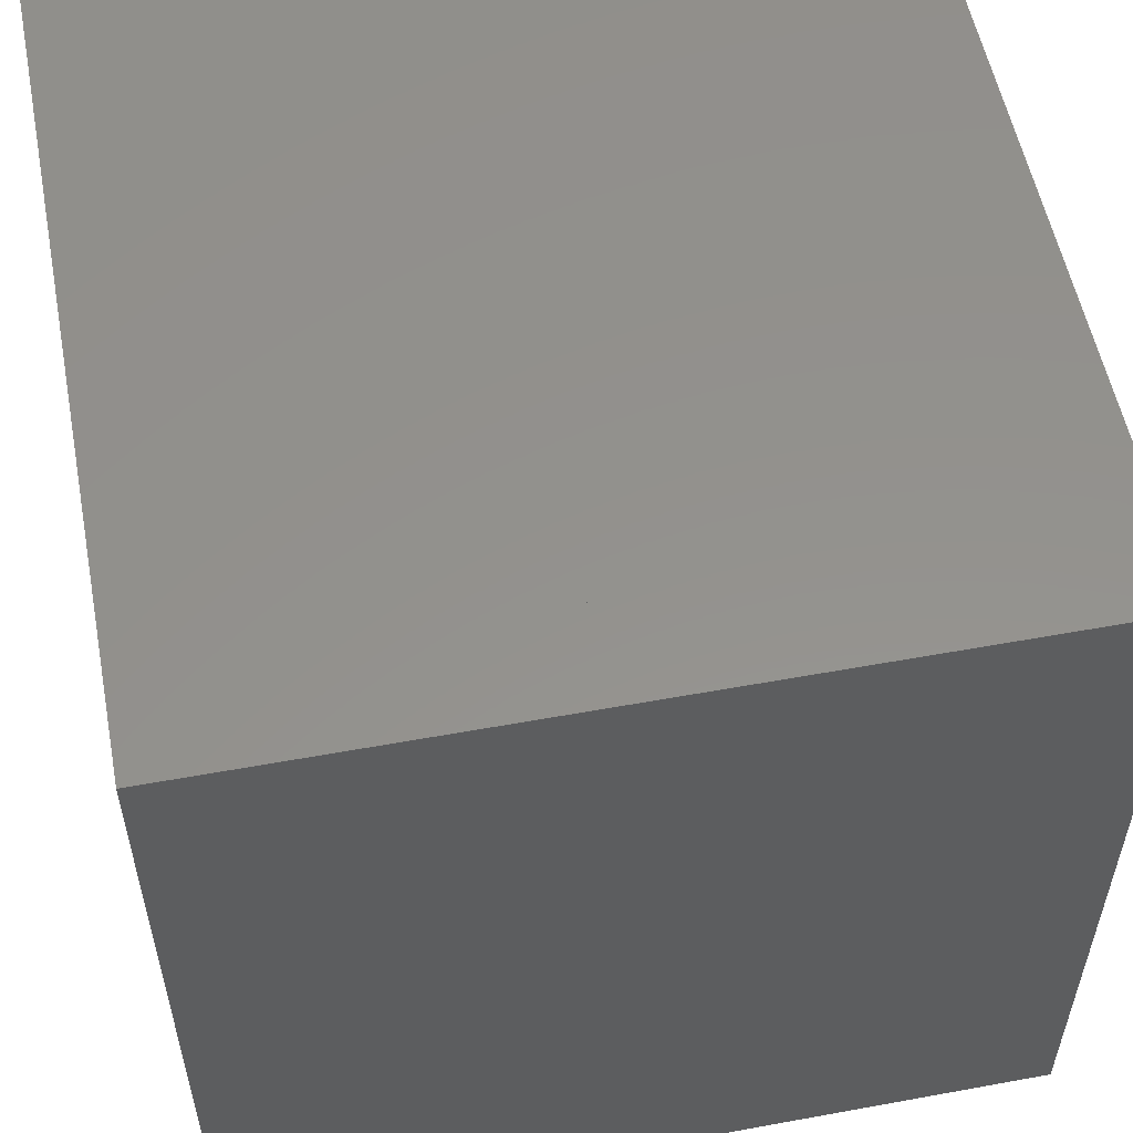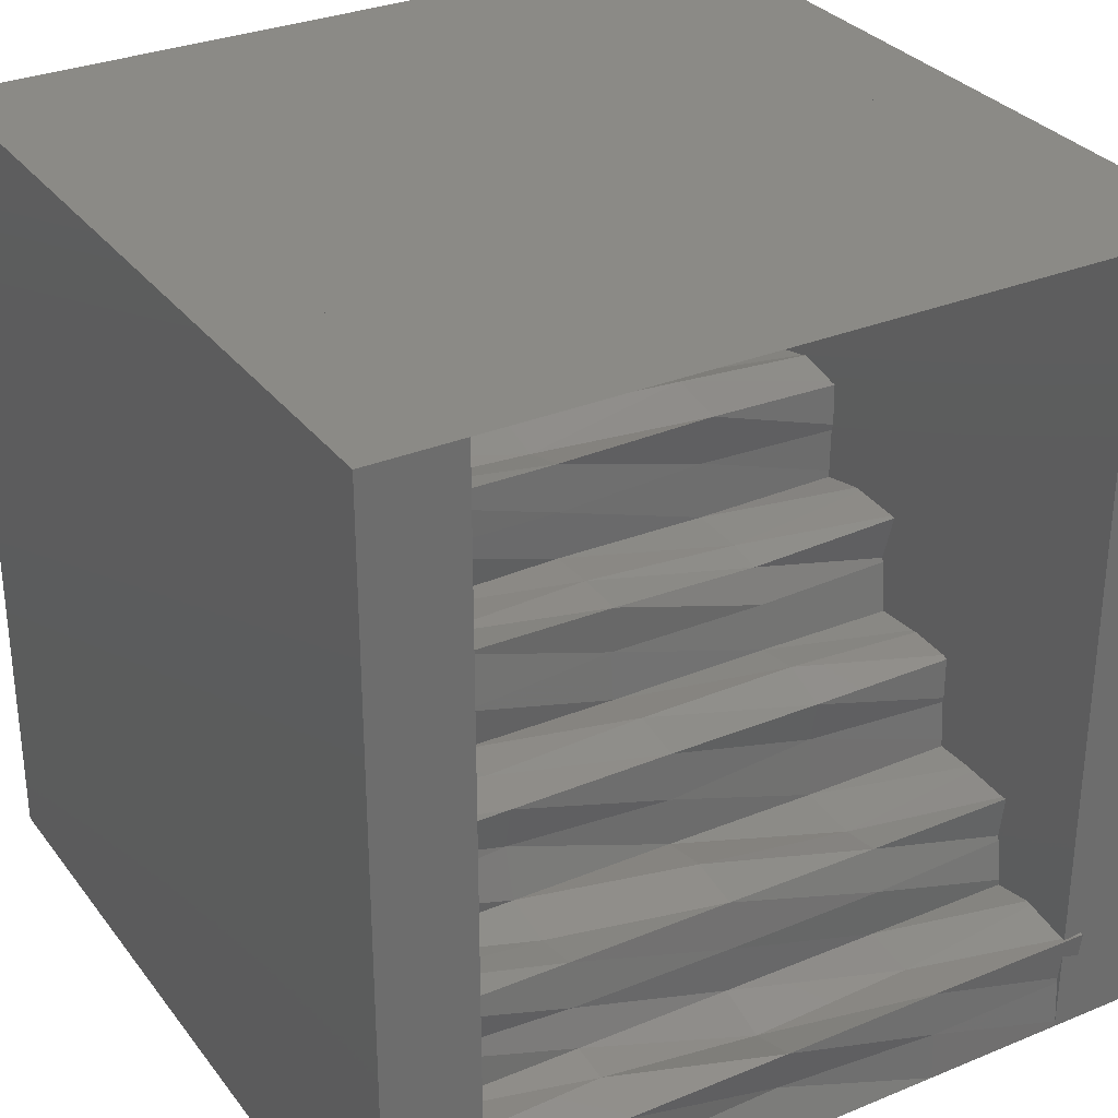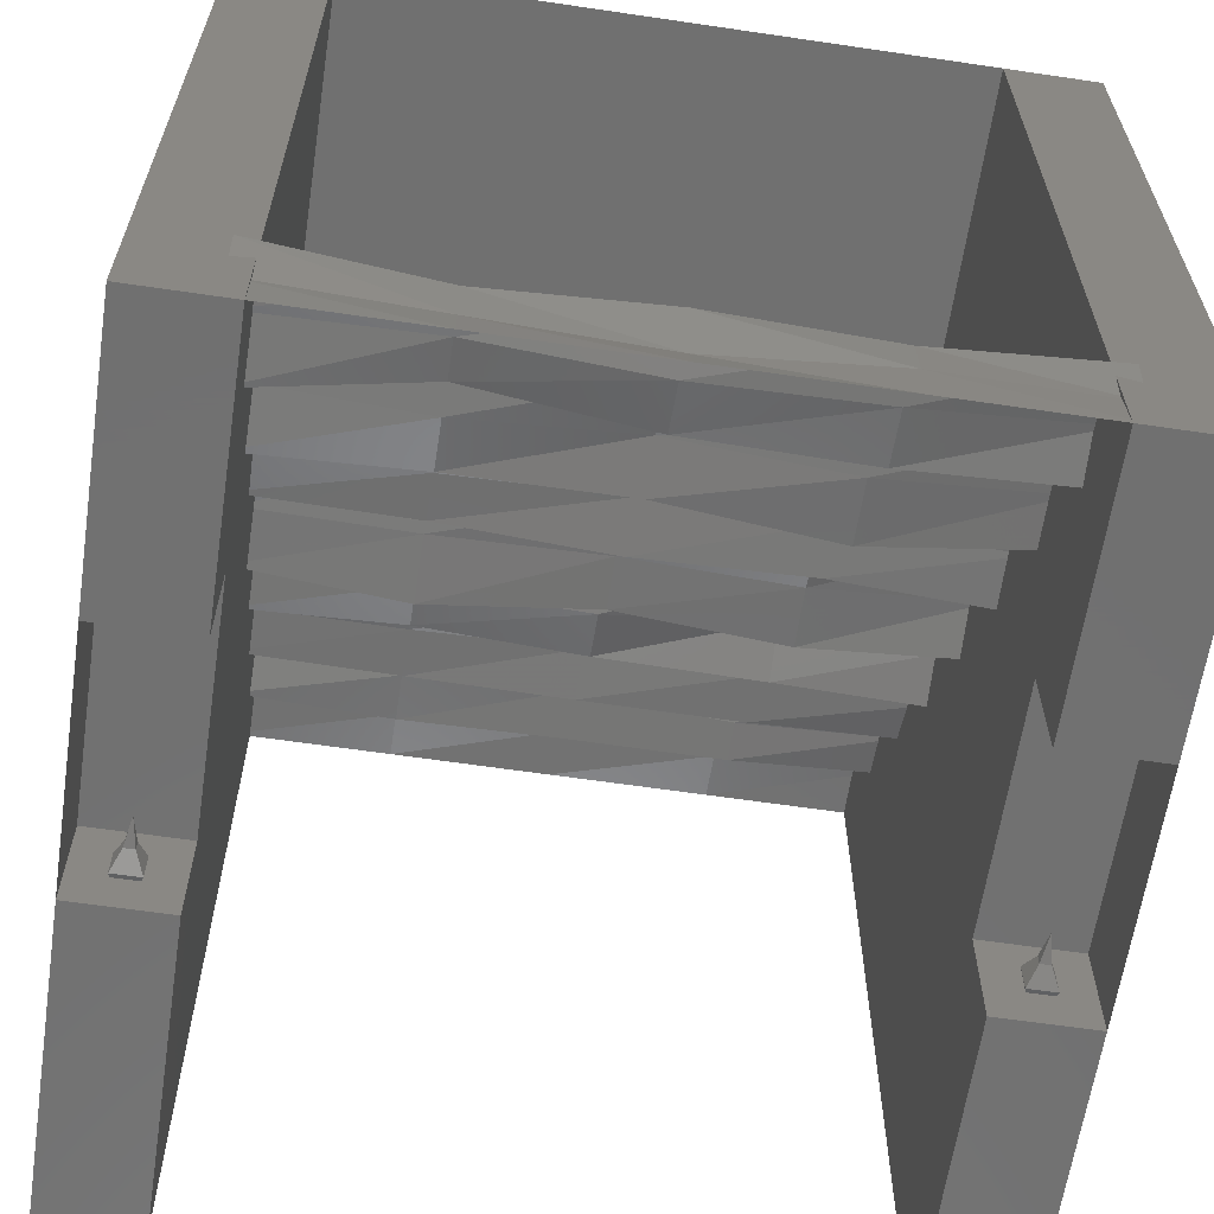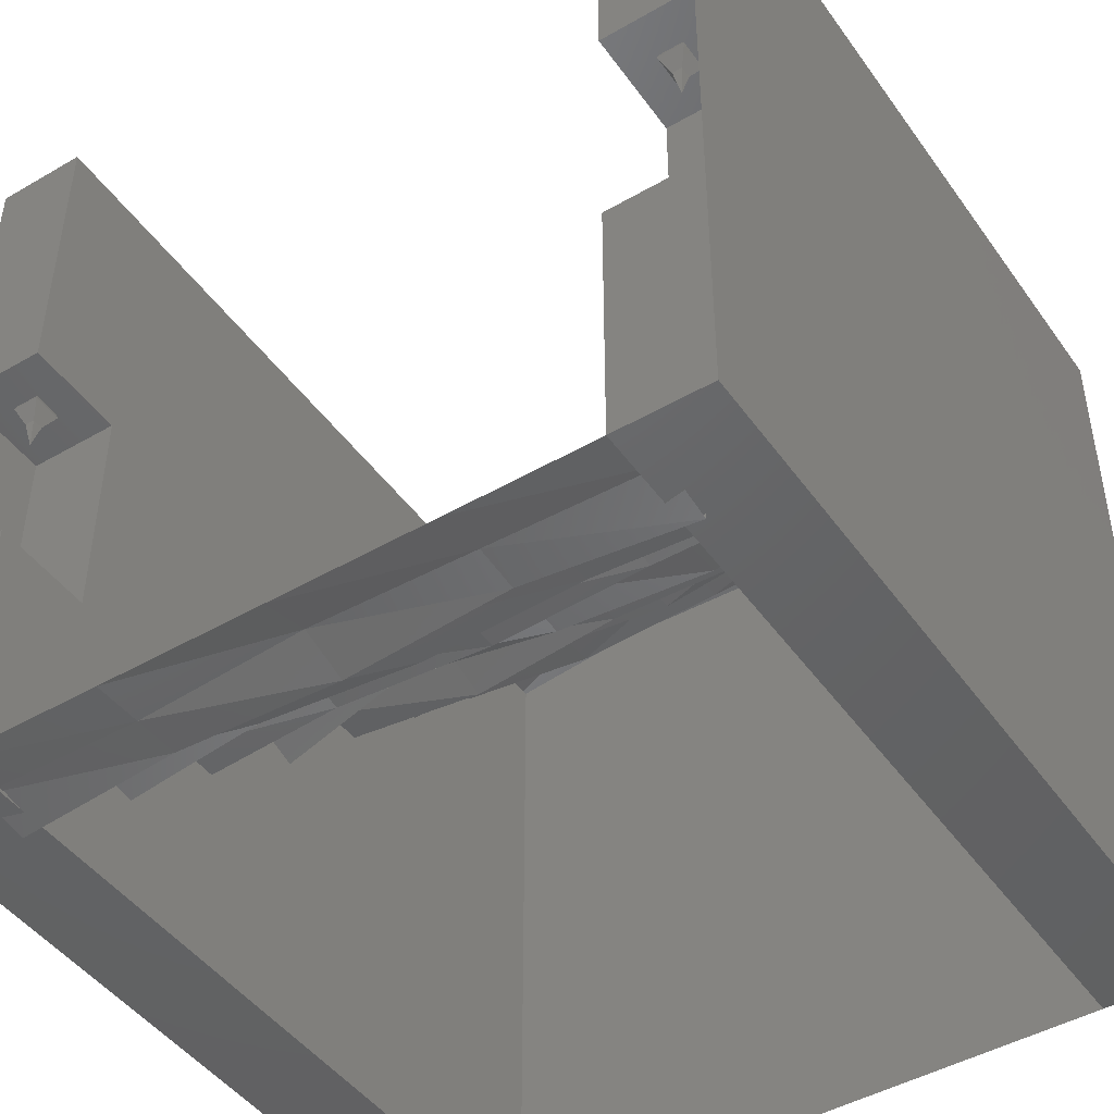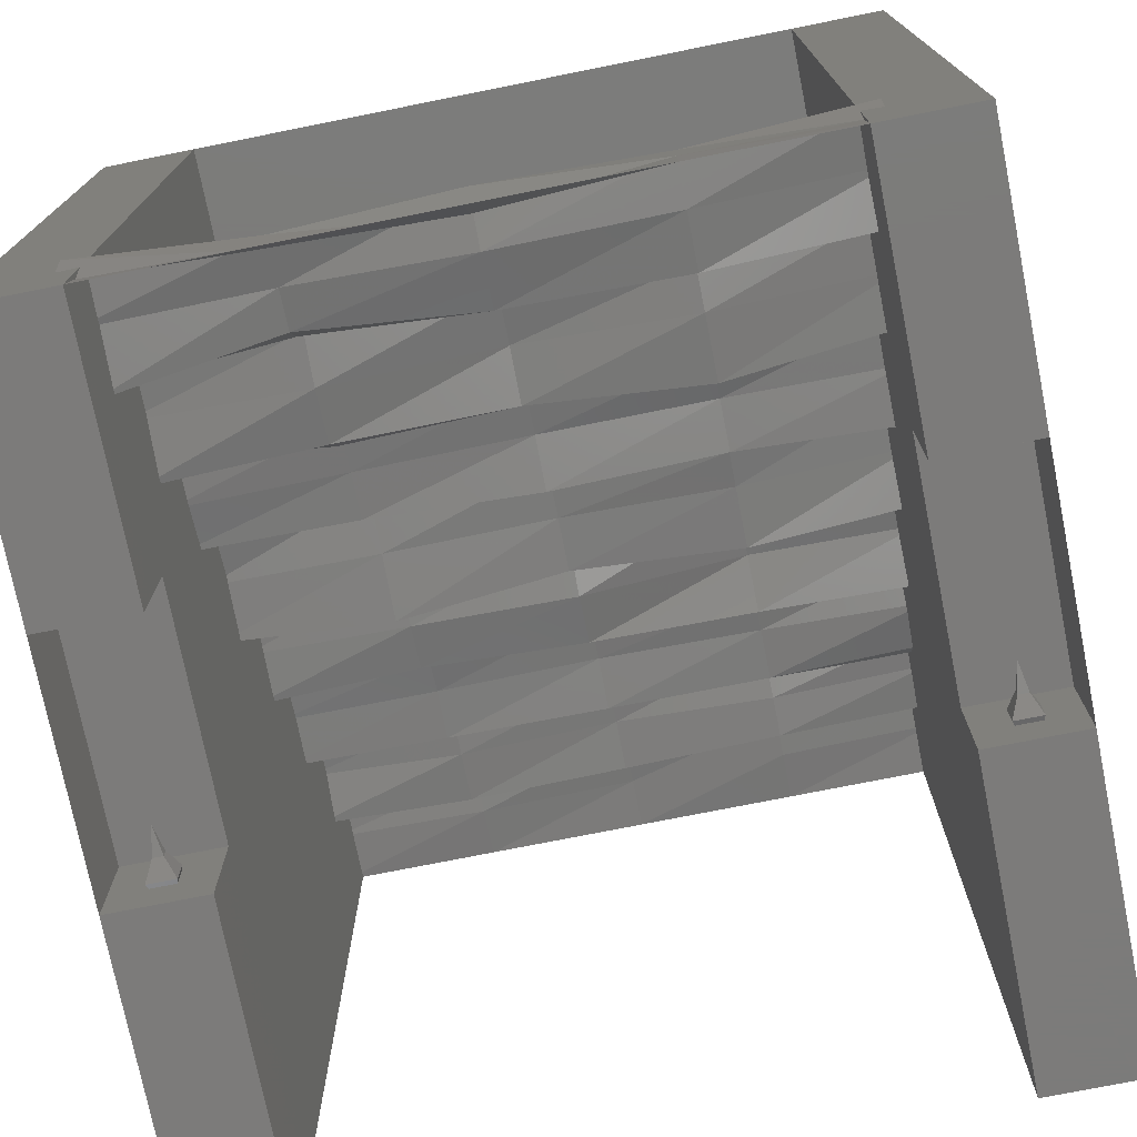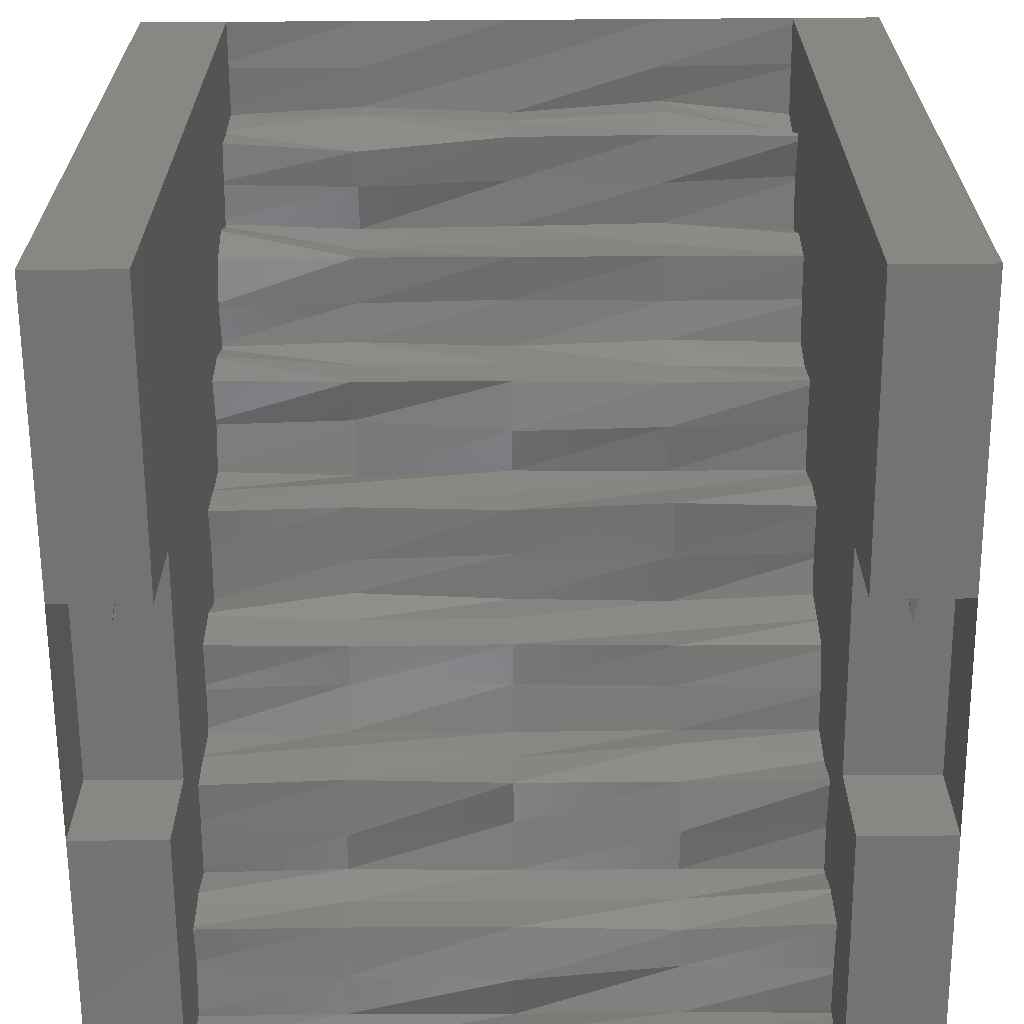
<metadata>
{"format":"stl","ext":"stl","renderer":"f3d","projection":"perspective","resolution":1024,"background":"white","views":[{"elev":55.3,"azim":-100.9,"up":"+Z"},{"elev":31.0,"azim":-30.5,"up":"+Z"},{"elev":-62.8,"azim":-8.5,"up":"+Z"},{"elev":-46.1,"azim":-146.5,"up":"+Y"},{"elev":-74.7,"azim":11.3,"up":"+Z"},{"elev":-65.3,"azim":-179.6,"up":"+Z"}]}
</metadata>
<code>
# stl→obj: 227 verts, 372 faces
v 0 0 -0
v 0.1167 0 -0
v 0.1167 -0 1
v -0 -0 1
v 0 0.6216 0.1331
v 0 0.6216 -0
v 0.1167 0.6216 -0
v 0.1167 0.6216 0.1331
v -0 0.4736 1
v 0.1167 0.4736 1
v 0.1167 1 1
v -0 1 1
v 0.1167 0.3257 0.1331
v 0.1167 1 -0
v 0 1 -0
v 0 0.3257 0.1331
v 0.1167 0.3257 -0
v 0 0.3257 -0
v 0.04151 0.6157 0.08578
v 0.04151 0.6157 0.04735
v 0.07519 0.6157 0.04735
v 0.07519 0.6157 0.08578
v 0.05217 0.5935 0.07361
v 0.06452 0.5935 0.07361
v 0.05236 0.6484 0.05974
v 0.06433 0.6484 0.05974
v 0.06433 0.6484 0.0734
v 0.05236 0.6484 0.0734
v 0.06452 0.5935 0.05952
v 0.05217 0.5935 0.05952
v 0.05835 0.5604 0.06657
v 1 0 0
v 1 0 1
v 0.8833 0 1
v 0.8833 0 0
v 1 0.6216 0.1331
v 0.8833 0.6216 0.1331
v 0.8833 0.6216 0
v 1 0.6216 0
v 1 0.4736 1
v 1 1 1
v 0.8833 1 1
v 0.8833 0.4736 1
v 0.8833 0.3257 0.1331
v 1 1 0
v 0.8833 1 0
v 1 0.3257 0.1331
v 1 0.3257 0
v 0.8833 0.3257 0
v 0.9585 0.6157 0.08578
v 0.9248 0.6157 0.08578
v 0.9248 0.6157 0.04735
v 0.9585 0.6157 0.04735
v 0.9355 0.5935 0.07361
v 0.9478 0.5935 0.07361
v 0.9357 0.6484 0.05974
v 0.9476 0.6484 0.05974
v 0.9476 0.6484 0.0734
v 0.9357 0.6484 0.0734
v 0.9355 0.5935 0.05952
v 0.9478 0.5935 0.05952
v 0.9417 0.5604 0.06657
v 0.2964 0.8116 0.8665
v 0.09286 0.8116 0.8957
v 0.09286 0.872 0.8761
v 0.2964 0.8762 0.8719
v 0.2964 0.06243 0.1339
v 0.09286 0.06243 0.125
v 0.09286 0.135 0.1147
v 0.2964 0.1093 0.1405
v 0.2964 0.1227 0.1873
v 0.09286 0.1374 0.1873
v 0.09286 0.1207 0.2539
v 0.2964 0.1282 0.2464
v 0.2964 0.1873 0.236
v 0.09286 0.1873 0.2574
v 0.09286 0.2562 0.2433
v 0.2964 0.2505 0.2489
v 0.2964 0.2671 0.3122
v 0.09286 0.2455 0.3122
v 0.09286 0.254 0.3703
v 0.2964 0.2542 0.3701
v 0.2964 0.3122 0.3791
v 0.09286 0.3122 0.3702
v 0.09286 0.3659 0.3833
v 0.2964 0.3673 0.3819
v 0.2964 0.3589 0.437
v 0.09286 0.3772 0.437
v 0.09286 0.3848 0.4893
v 0.2964 0.3658 0.5082
v 0.2964 0.437 0.494
v 0.09286 0.437 0.5005
v 0.09286 0.5043 0.4946
v 0.2964 0.5154 0.4835
v 0.2964 0.4982 0.5619
v 0.09286 0.5079 0.5619
v 0.09286 0.4964 0.6273
v 0.2964 0.4957 0.628
v 0.7036 0.00246 0.06243
v 0.9071 0.004431 0.06243
v 0.9071 0 0
v 0.7036 0 -0
v 0.2964 0.8889 0.937
v 0.09286 0.8511 0.937
v 0.2964 0.937 0.9917
v 0.09286 0.937 0.9999
v 0.09286 1 0.9999
v 0.2964 1 0.9999
v 0.2964 0.7443 0.8116
v 0.2964 0.7486 0.7498
v 0.09286 0.7471 0.7513
v 0.09286 0.7555 0.8116
v 0.2964 0.5619 0.6185
v 0.09286 0.5619 0.6303
v 0.09286 0.6234 0.6253
v 0.2964 0.6182 0.6304
v 0.2964 0.6201 0.6868
v 0.09286 0.616 0.6868
v 0.2964 0.6868 0.75
v 0.09286 0.6868 0.7523
v 0.7036 0.6868 0.7479
v 0.5 0.6868 0.7582
v 0.5 0.7498 0.7486
v 0.7036 0.7499 0.7485
v 0.7036 0.6238 0.6868
v 0.7036 0.6262 0.6224
v 0.5 0.6245 0.6242
v 0.5 0.6251 0.6868
v 0.7036 0.5619 0.6477
v 0.5 0.5619 0.6075
v 0.7036 0.7394 0.8116
v 0.5 0.7491 0.8116
v 0.7036 0.937 0.9914
v 0.5 0.937 0.9999
v 0.5 1 0.9999
v 0.7036 1 0.9999
v 0.7036 0.8868 0.937
v 0.7036 0.8619 0.852
v 0.5 0.874 0.8741
v 0.5 0.8777 0.937
v 0.2964 0.01201 0.06243
v 0.5 0.01819 0.06243
v 0.5 0 -0
v 0.2964 0 -0
v 0.7036 0.5108 0.5619
v 0.5 0.4971 0.5619
v 0.5 0.4992 0.6246
v 0.7036 0.4891 0.6347
v 0.7036 0.437 0.4876
v 0.5 0.437 0.5018
v 0.5 0.4998 0.4991
v 0.7036 0.5098 0.4891
v 0.7036 0.3775 0.437
v 0.5 0.3796 0.437
v 0.5 0.3747 0.4994
v 0.7036 0.3942 0.4799
v 0.7036 0.3122 0.3876
v 0.5 0.3122 0.3866
v 0.5 0.3744 0.3748
v 0.7036 0.3707 0.3785
v 0.7036 0.2678 0.3122
v 0.5 0.2488 0.3122
v 0.5 0.2499 0.3744
v 0.7036 0.2577 0.3666
v 0.7036 0.1873 0.231
v 0.5 0.1873 0.2618
v 0.5 0.2497 0.2498
v 0.7036 0.2633 0.2362
v 0.7036 0.1211 0.1873
v 0.5 0.1204 0.1873
v 0.5 0.125 0.2496
v 0.7036 0.1352 0.2394
v 0.7036 0.06243 0.1144
v 0.5 0.06243 0.1051
v 0.5 0.1249 0.1248
v 0.7036 0.1272 0.1225
v 0.7036 0.8116 0.8569
v 0.5 0.8116 0.8804
v 0.9071 0.8116 0.8708
v 0.9071 0.868 0.8801
v 0.9071 0.7588 0.8644
v 0.7036 0.7458 0.8775
v 0.5 0.7497 0.8736
v 0.9071 0.06243 0.14
v 0.9071 0.1218 0.128
v 0.9071 -0.004264 0.1291
v 0.7036 0.00451 0.1204
v 0.5 -2.5e-05 0.1249
v 0.9071 0.131 0.1873
v 0.9071 0.1224 0.2522
v 0.9071 0.1873 0.2552
v 0.9071 0.2459 0.2535
v 0.9071 0.2504 0.3122
v 0.9071 0.2507 0.3736
v 0.9071 0.3122 0.376
v 0.9071 0.3775 0.3717
v 0.9071 0.3854 0.437
v 0.9071 0.3647 0.5094
v 0.9071 0.437 0.5123
v 0.9071 0.5007 0.4982
v 0.9071 0.5001 0.5619
v 0.9071 0.5016 0.6222
v 0.09286 0.005469 0.06243
v 0.09286 0 -0
v 0.09286 -0.006206 0.1311
v 0.2964 0.00686 0.118
v 0.7036 0.8829 0.9912
v 0.5 0.874 0.9889
v 0.9071 0.8689 0.9999
v 0.9071 0.8656 0.937
v 0.9071 0.937 0.9999
v 0.9071 1 0.9999
v 0.9071 0.7715 0.8116
v 0.9071 0.7464 0.752
v 0.9071 0.5619 0.6347
v 0.9071 0.6296 0.619
v 0.7036 0.6363 0.7372
v 0.5 0.6243 0.7492
v 0.9071 0.627 0.7465
v 0.9071 0.6386 0.6868
v 0.9071 0.6868 0.731
v 0.2964 0.6369 0.7366
v 0.09286 0.628 0.7455
v 0.2964 0.7544 0.8688
v 0.09286 0.7342 0.889
v 0.2964 0.8859 0.9999
v 0.09286 0.8636 0.9999
f 1 2 3
f 3 4 1
f 5 6 7
f 7 8 5
f 9 10 11
f 11 12 9
f 10 3 2
f 2 13 10
f 12 11 14
f 14 15 12
f 5 8 13
f 13 16 5
f 13 17 18
f 18 16 13
f 18 17 2
f 2 1 18
f 10 9 4
f 4 3 10
f 15 14 7
f 7 6 15
f 11 10 8
f 8 14 11
f 13 2 17
f 14 8 7
f 10 13 8
f 9 5 16
f 19 20 21
f 21 22 19
f 19 23 24
f 24 22 19
f 20 25 26
f 26 21 20
f 22 27 28
f 28 19 22
f 19 28 25
f 25 20 19
f 21 26 27
f 27 22 21
f 22 24 29
f 29 21 22
f 21 29 30
f 30 20 21
f 20 30 23
f 23 19 20
f 23 30 31
f 29 24 31
f 30 29 31
f 24 23 31
f 15 6 5
f 16 18 1
f 9 16 1
f 1 4 9
f 12 15 5
f 5 9 12
f 32 33 34
f 34 35 32
f 36 37 38
f 38 39 36
f 40 41 42
f 42 43 40
f 43 44 35
f 35 34 43
f 41 45 46
f 46 42 41
f 36 47 44
f 44 37 36
f 44 47 48
f 48 49 44
f 48 32 35
f 35 49 48
f 33 40 43
f 43 34 33
f 45 39 38
f 38 46 45
f 42 46 37
f 37 43 42
f 44 49 35
f 46 38 37
f 43 37 44
f 40 47 36
f 50 51 52
f 52 53 50
f 50 51 54
f 54 55 50
f 53 52 56
f 56 57 53
f 51 50 58
f 58 59 51
f 50 53 57
f 57 58 50
f 52 51 59
f 59 56 52
f 51 52 60
f 60 54 51
f 52 53 61
f 61 60 52
f 53 50 55
f 55 61 53
f 55 62 61
f 60 62 54
f 61 62 60
f 54 62 55
f 45 36 39
f 47 32 48
f 40 33 32
f 32 47 40
f 41 40 36
f 36 45 41
f 63 64 65
f 65 66 63
f 67 68 69
f 69 70 67
f 71 72 73
f 73 74 71
f 75 76 77
f 77 78 75
f 79 80 81
f 81 82 79
f 83 84 85
f 85 86 83
f 87 88 89
f 89 90 87
f 91 92 93
f 93 94 91
f 95 96 97
f 97 98 95
f 99 100 101
f 101 102 99
f 103 66 65
f 65 104 103
f 105 106 107
f 107 108 105
f 109 110 111
f 111 112 109
f 113 114 115
f 115 116 113
f 117 116 115
f 115 118 117
f 119 120 111
f 111 110 119
f 121 122 123
f 123 124 121
f 125 126 127
f 127 128 125
f 129 130 127
f 127 126 129
f 131 124 123
f 123 132 131
f 133 134 135
f 135 136 133
f 137 138 139
f 139 140 137
f 141 142 143
f 143 144 141
f 145 146 147
f 147 148 145
f 149 150 151
f 151 152 149
f 153 154 155
f 155 156 153
f 157 158 159
f 159 160 157
f 161 162 163
f 163 164 161
f 165 166 167
f 167 168 165
f 169 170 171
f 171 172 169
f 173 174 175
f 175 176 173
f 177 178 139
f 139 138 177
f 179 177 138
f 138 180 179
f 181 182 177
f 177 179 181
f 182 183 178
f 178 177 182
f 184 173 176
f 176 185 184
f 186 187 173
f 173 184 186
f 187 188 174
f 174 173 187
f 189 169 172
f 172 190 189
f 185 176 169
f 169 189 185
f 176 175 170
f 170 169 176
f 191 165 168
f 168 192 191
f 190 172 165
f 165 191 190
f 172 171 166
f 166 165 172
f 193 161 164
f 164 194 193
f 192 168 161
f 161 193 192
f 168 167 162
f 162 161 168
f 195 157 160
f 160 196 195
f 194 164 157
f 157 195 194
f 164 163 158
f 158 157 164
f 197 153 156
f 156 198 197
f 196 160 153
f 153 197 196
f 160 159 154
f 154 153 160
f 199 149 152
f 152 200 199
f 198 156 149
f 149 199 198
f 156 155 150
f 150 149 156
f 201 145 148
f 148 202 201
f 200 152 145
f 145 201 200
f 152 151 146
f 146 145 152
f 203 141 144
f 144 204 203
f 205 206 141
f 141 203 205
f 206 188 142
f 142 141 206
f 207 137 140
f 140 208 207
f 209 210 137
f 137 207 209
f 210 180 138
f 138 137 210
f 211 133 136
f 136 212 211
f 209 207 133
f 133 211 209
f 207 208 134
f 134 133 207
f 182 131 132
f 132 183 182
f 181 213 131
f 131 182 181
f 213 214 124
f 124 131 213
f 215 129 126
f 126 216 215
f 202 148 129
f 129 215 202
f 148 147 130
f 130 129 148
f 217 125 128
f 128 218 217
f 219 220 125
f 125 217 219
f 220 216 126
f 126 125 220
f 221 121 124
f 124 214 221
f 219 217 121
f 121 221 219
f 217 218 122
f 122 121 217
f 122 119 110
f 110 123 122
f 218 222 119
f 119 122 218
f 222 223 120
f 120 119 222
f 222 117 118
f 118 223 222
f 218 128 117
f 117 222 218
f 128 127 116
f 116 117 128
f 130 113 116
f 116 127 130
f 147 98 113
f 113 130 147
f 98 97 114
f 114 113 98
f 224 109 112
f 112 225 224
f 183 132 109
f 109 224 183
f 132 123 110
f 110 109 132
f 134 105 108
f 108 135 134
f 208 226 105
f 105 134 208
f 226 227 106
f 106 105 226
f 226 103 104
f 104 227 226
f 208 140 103
f 103 226 208
f 140 139 66
f 66 103 140
f 142 99 102
f 102 143 142
f 188 187 99
f 99 142 188
f 187 186 100
f 100 99 187
f 146 95 98
f 98 147 146
f 151 94 95
f 95 146 151
f 94 93 96
f 96 95 94
f 150 91 94
f 94 151 150
f 155 90 91
f 91 150 155
f 90 89 92
f 92 91 90
f 154 87 90
f 90 155 154
f 159 86 87
f 87 154 159
f 86 85 88
f 88 87 86
f 158 83 86
f 86 159 158
f 163 82 83
f 83 158 163
f 82 81 84
f 84 83 82
f 162 79 82
f 82 163 162
f 167 78 79
f 79 162 167
f 78 77 80
f 80 79 78
f 166 75 78
f 78 167 166
f 171 74 75
f 75 166 171
f 74 73 76
f 76 75 74
f 170 71 74
f 74 171 170
f 175 70 71
f 71 170 175
f 70 69 72
f 72 71 70
f 174 67 70
f 70 175 174
f 188 206 67
f 67 174 188
f 206 205 68
f 68 67 206
f 178 63 66
f 66 139 178
f 183 224 63
f 63 178 183
f 224 225 64
f 64 63 224
f 48 39 36
f 36 47 48
f 6 18 16
f 16 5 6
f 11 10 43
f 43 42 11
f 43 10 3
f 3 34 43

</code>
